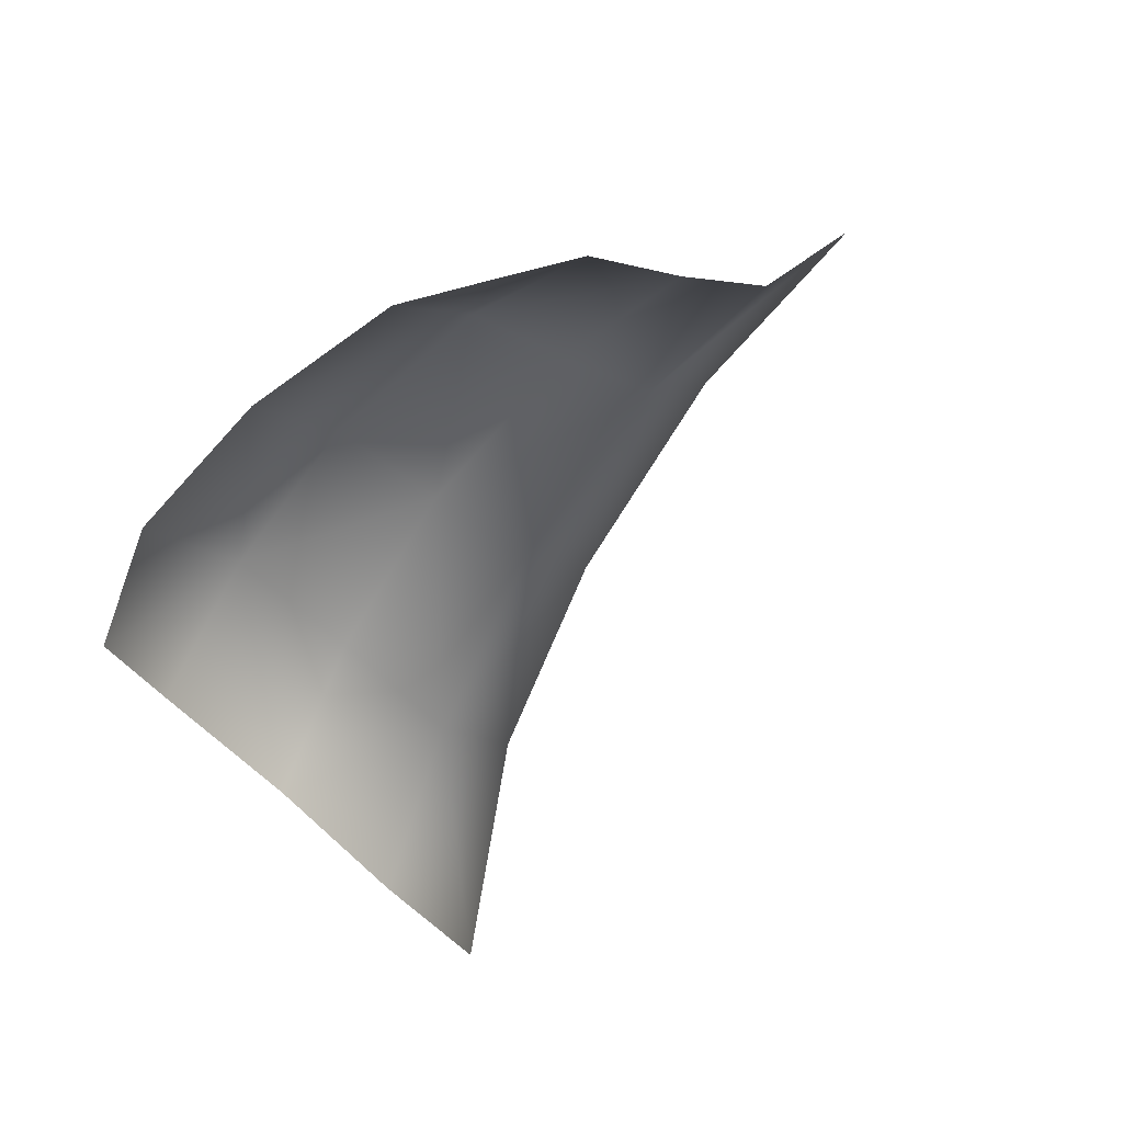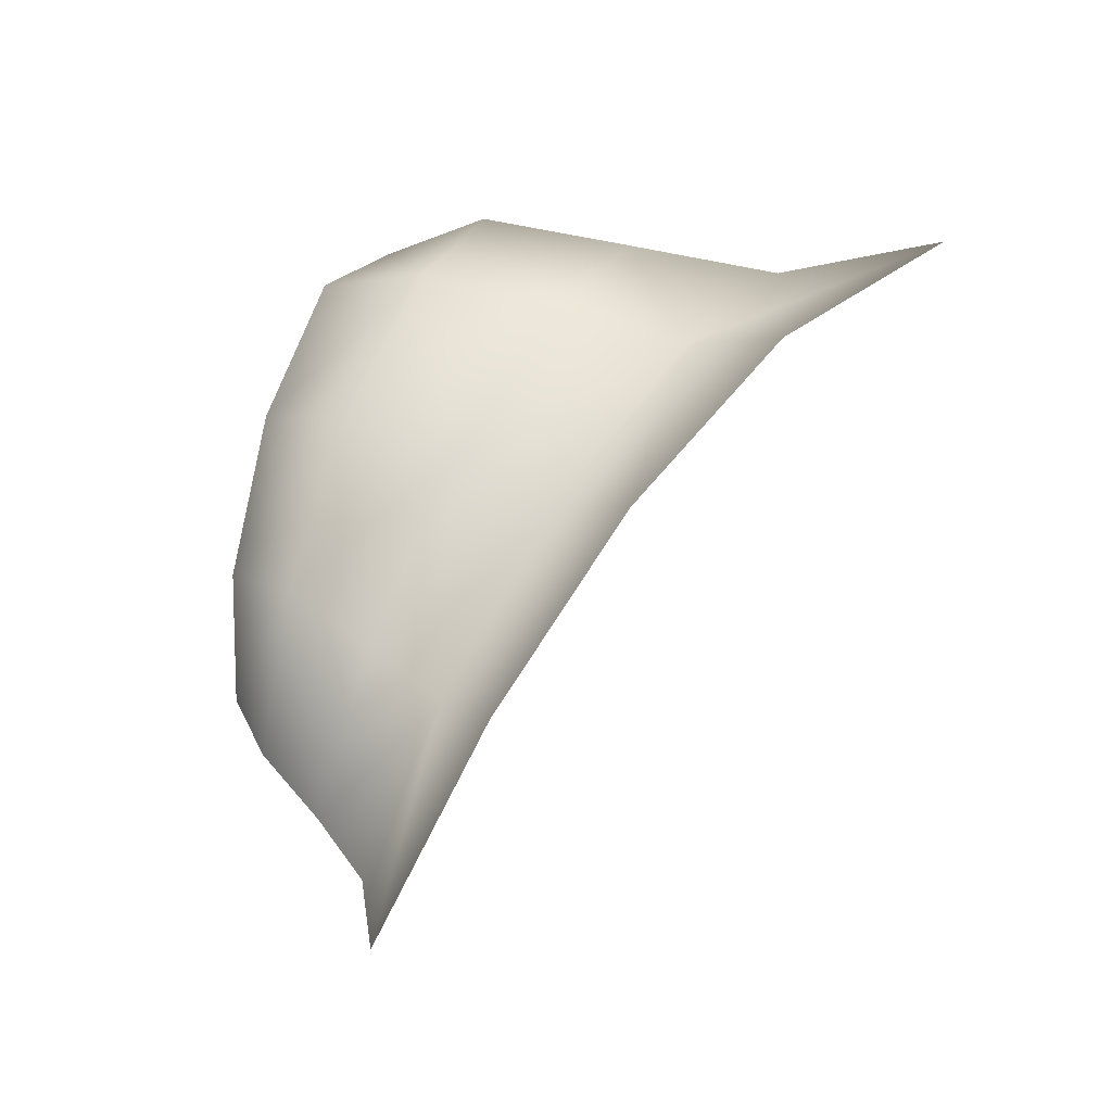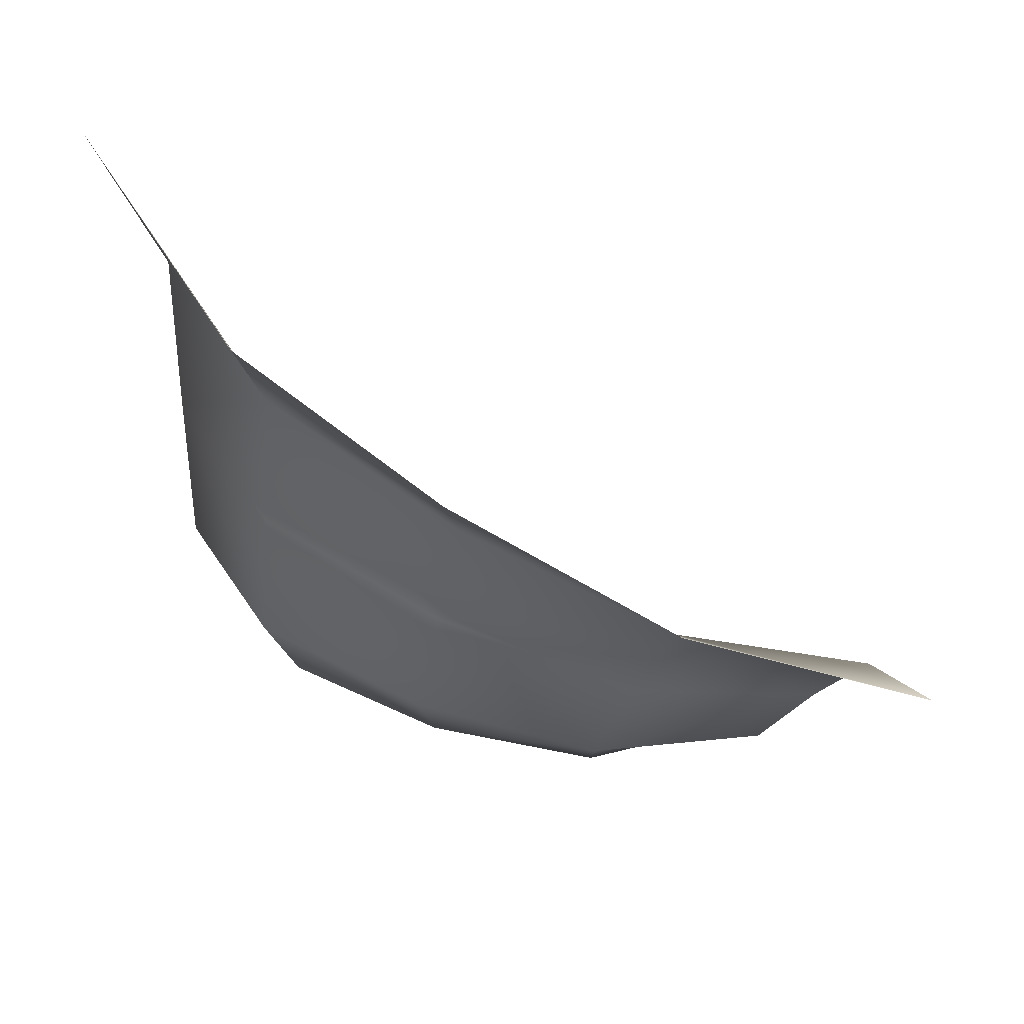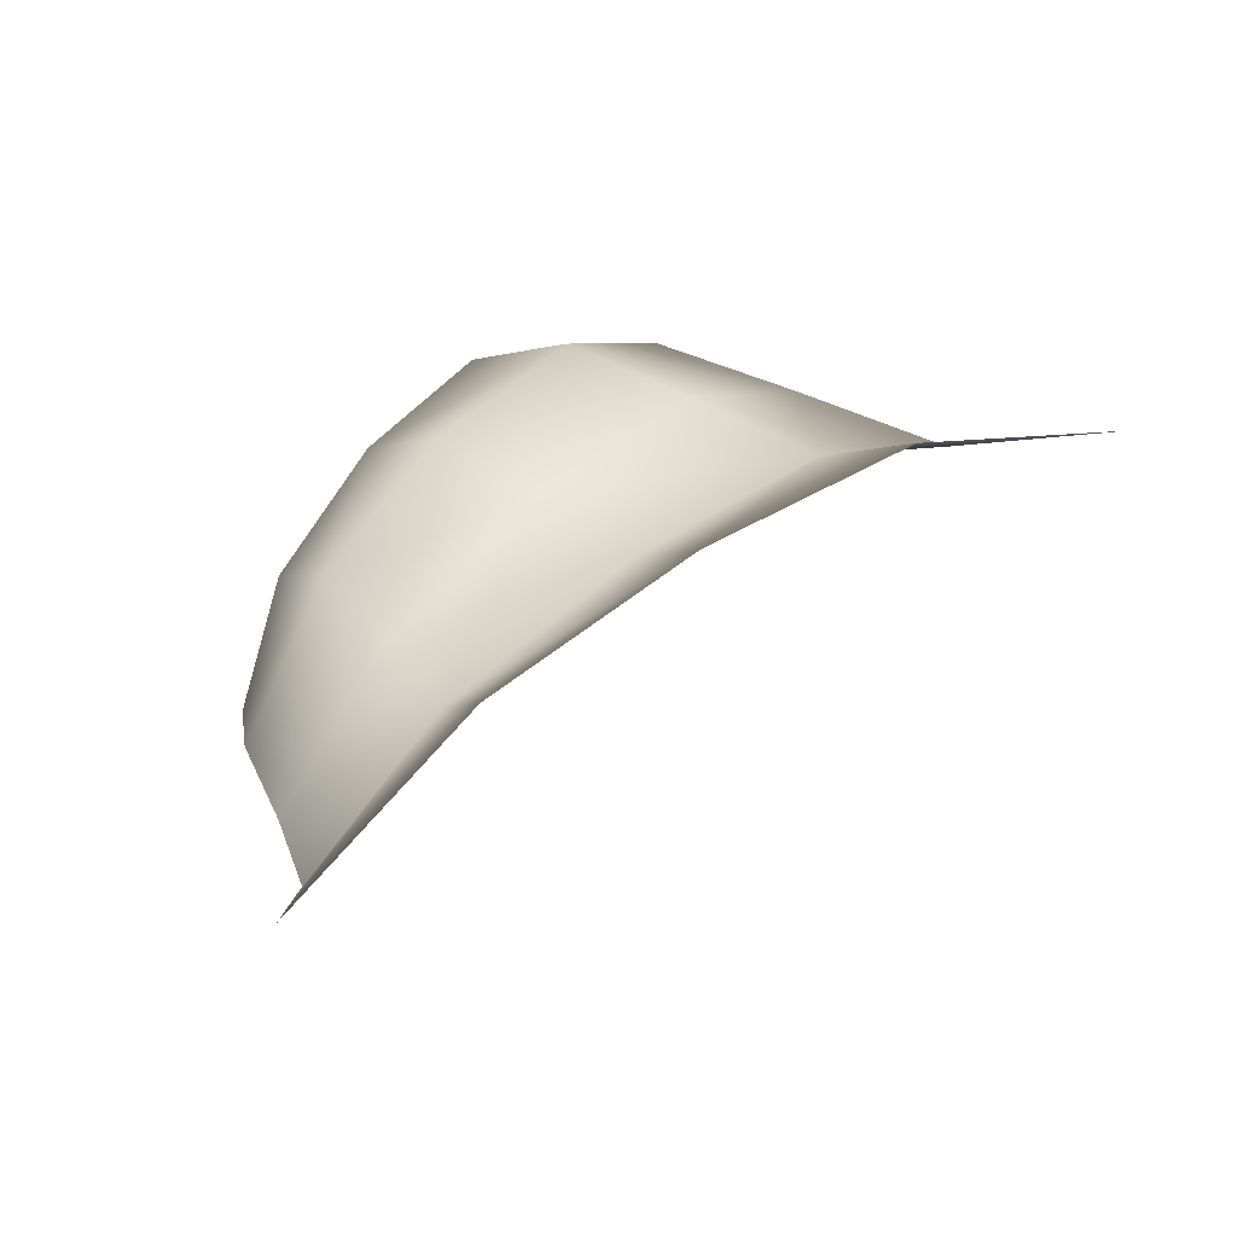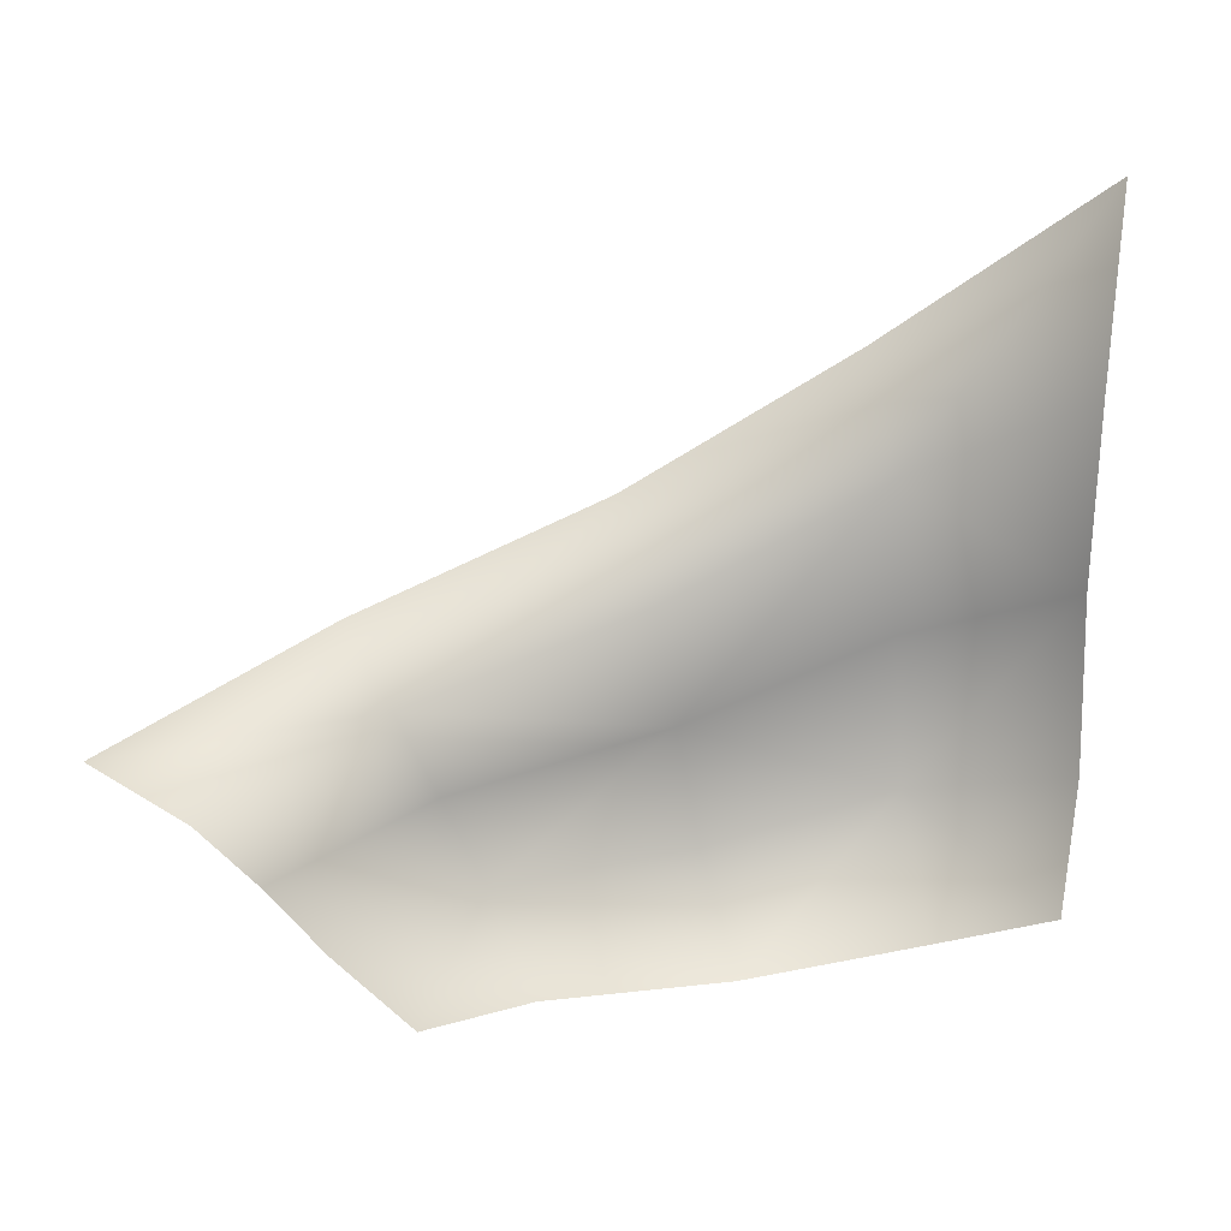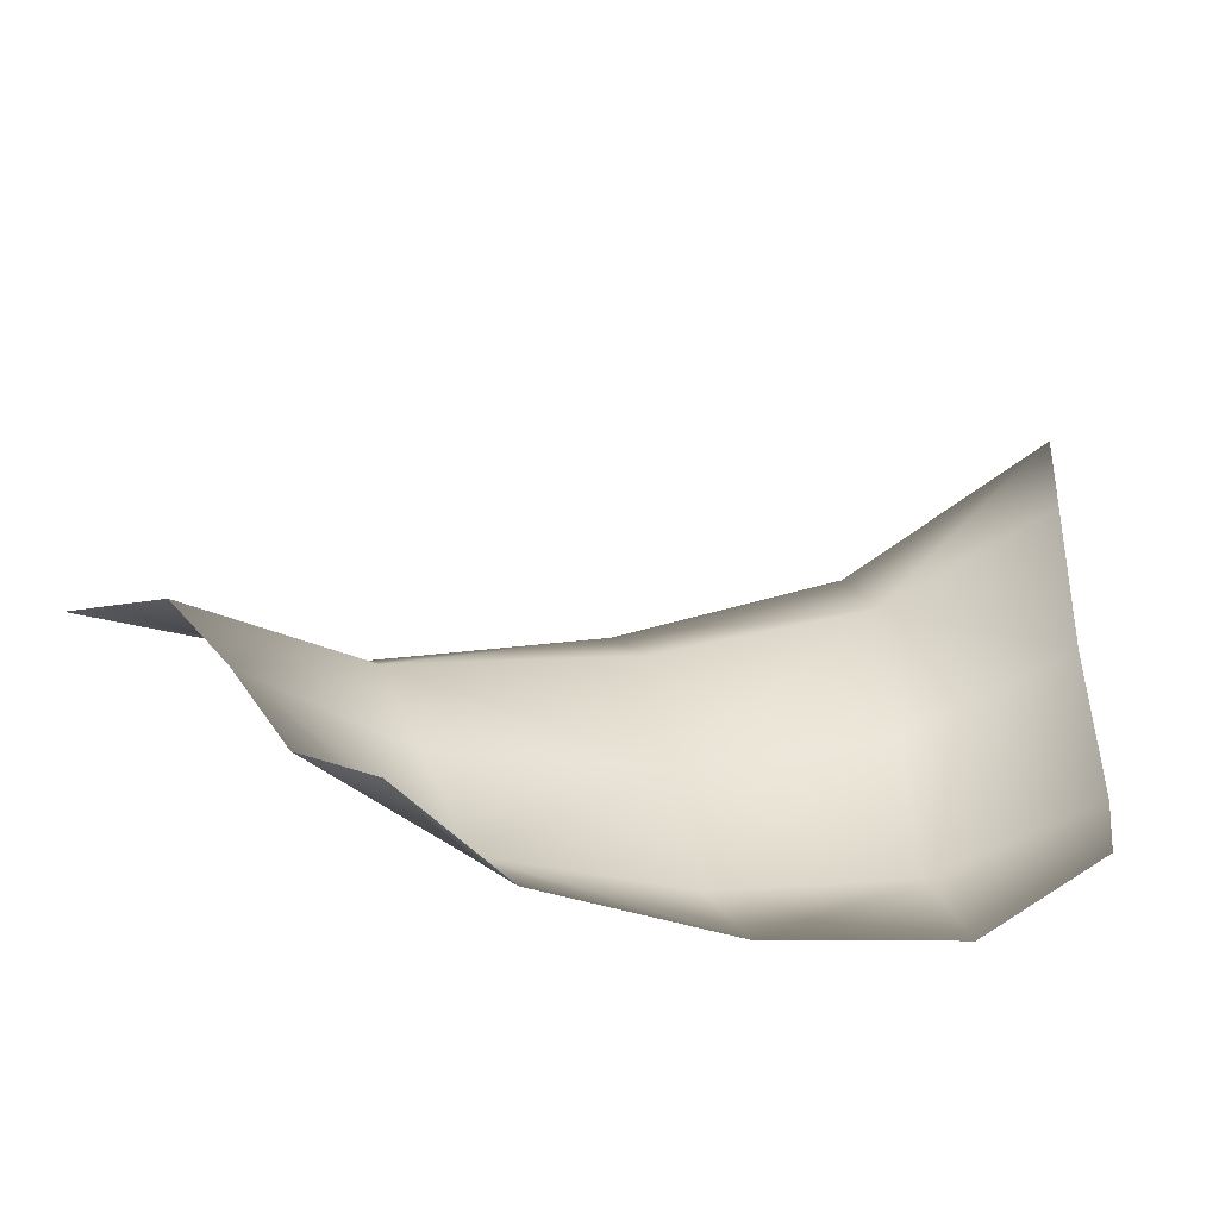
<metadata>
{"format":"obj","ext":"obj","renderer":"f3d","projection":"perspective","resolution":1024,"background":"white","views":[{"elev":-59.6,"azim":-138.9,"up":"+Y"},{"elev":68.9,"azim":-78.2,"up":"+Y"},{"elev":36.1,"azim":-157.0,"up":"+Z"},{"elev":48.8,"azim":-62.2,"up":"+Y"},{"elev":20.7,"azim":-13.3,"up":"+Z"},{"elev":-43.9,"azim":-13.3,"up":"+Z"}]}
</metadata>
<code>
g PS-Area03_127
v -5313 -1993 368
v -5345 -2051 221.3
v -5474 -1982 151.5
v -5479 -1923 236.3
v -5347 -2047 76.28
v -5467 -1976 26.99
v -5634 -1974 -31.24
v -5652 -1979 66.94
v -5668 -1920 135.3
v -5601 -2032 -217.3
v -5614 -1970 -134.1
v -5457 -1976 -99.19
v -5452 -2042 -199.6
v -5345 -2051 -68.37
v -5374 -2101 -158.1
v -5853 -2102 -188.7
v -5908 -2061 -144
v -5780 -1984 -143.2
v -5756 -2042 -209.3
v -5953 -2065 -82.93
v -5814 -1988 -63.96
v -5847 -1990 7.534
v -5873 -1928 58.04
v -5998 -2063 -31.74
v -6066 -2004 -2.848
f 3 2 5
f 2 3 1
f 4 1 3
f 12 14 15
f 14 12 5
f 6 5 12
f 12 13 10
f 13 12 15
f 6 3 5
f 3 6 7
f 12 7 6
f 7 12 11
f 10 11 12
f 11 10 18
f 19 18 10
f 18 19 16
f 18 7 11
f 7 18 21
f 3 9 4
f 9 3 8
f 7 8 3
f 8 7 22
f 21 22 7
f 22 21 20
f 18 20 21
f 20 18 17
f 16 17 18
f 22 9 8
f 9 22 23
f 22 25 23
f 25 22 24
f 20 24 22

</code>
